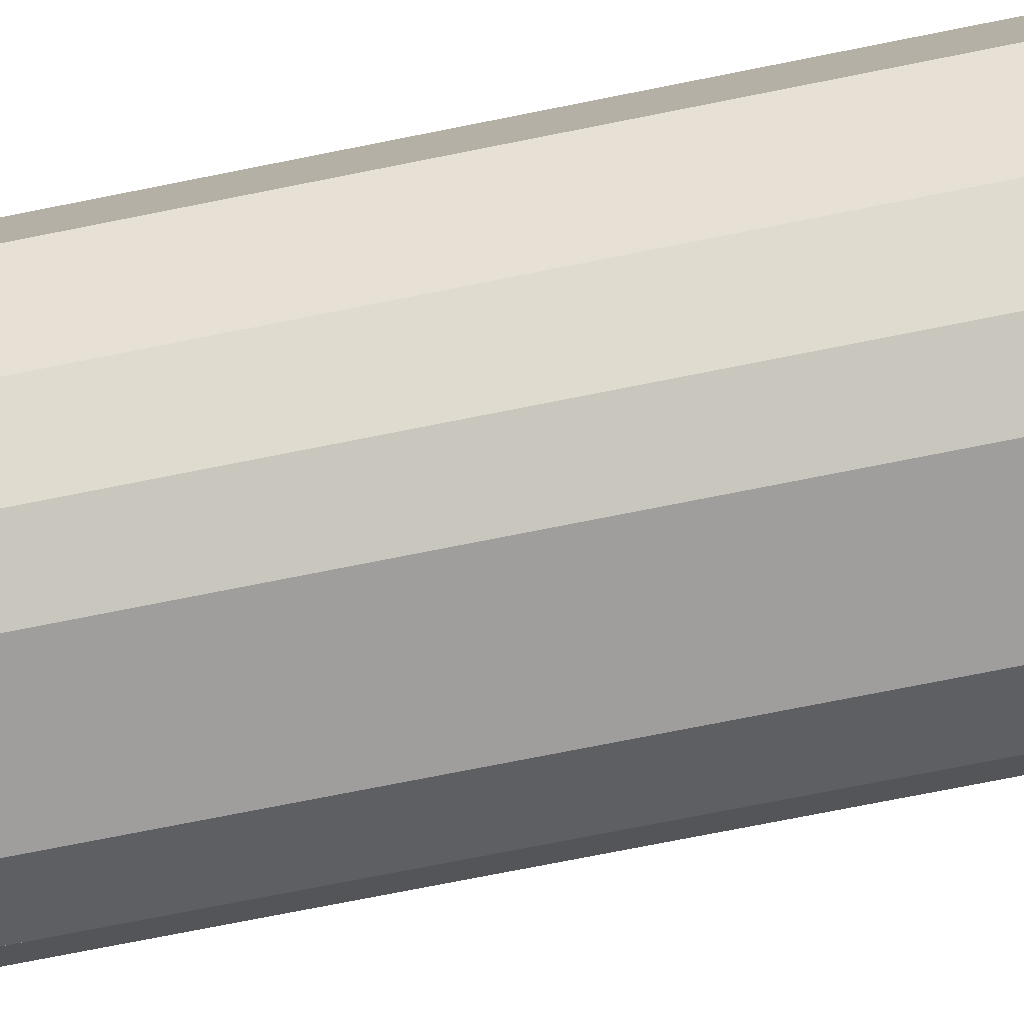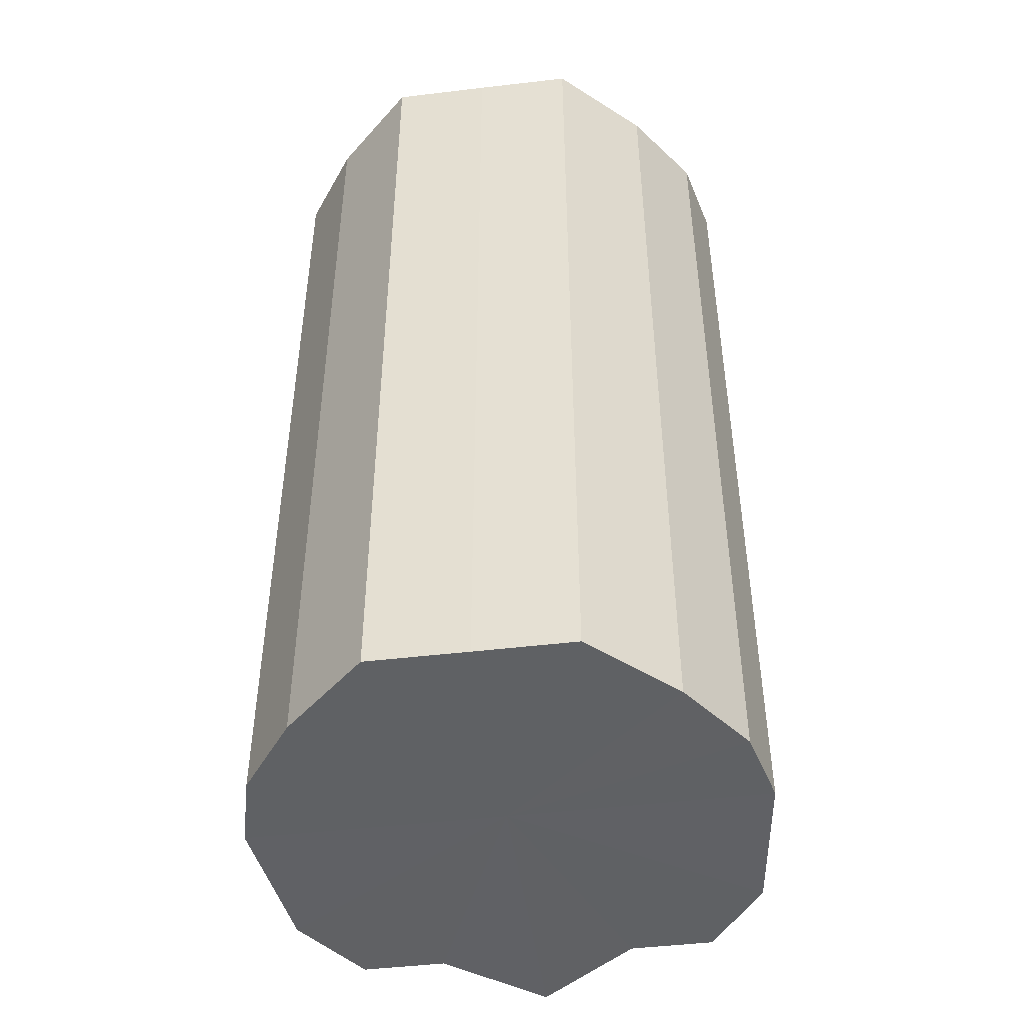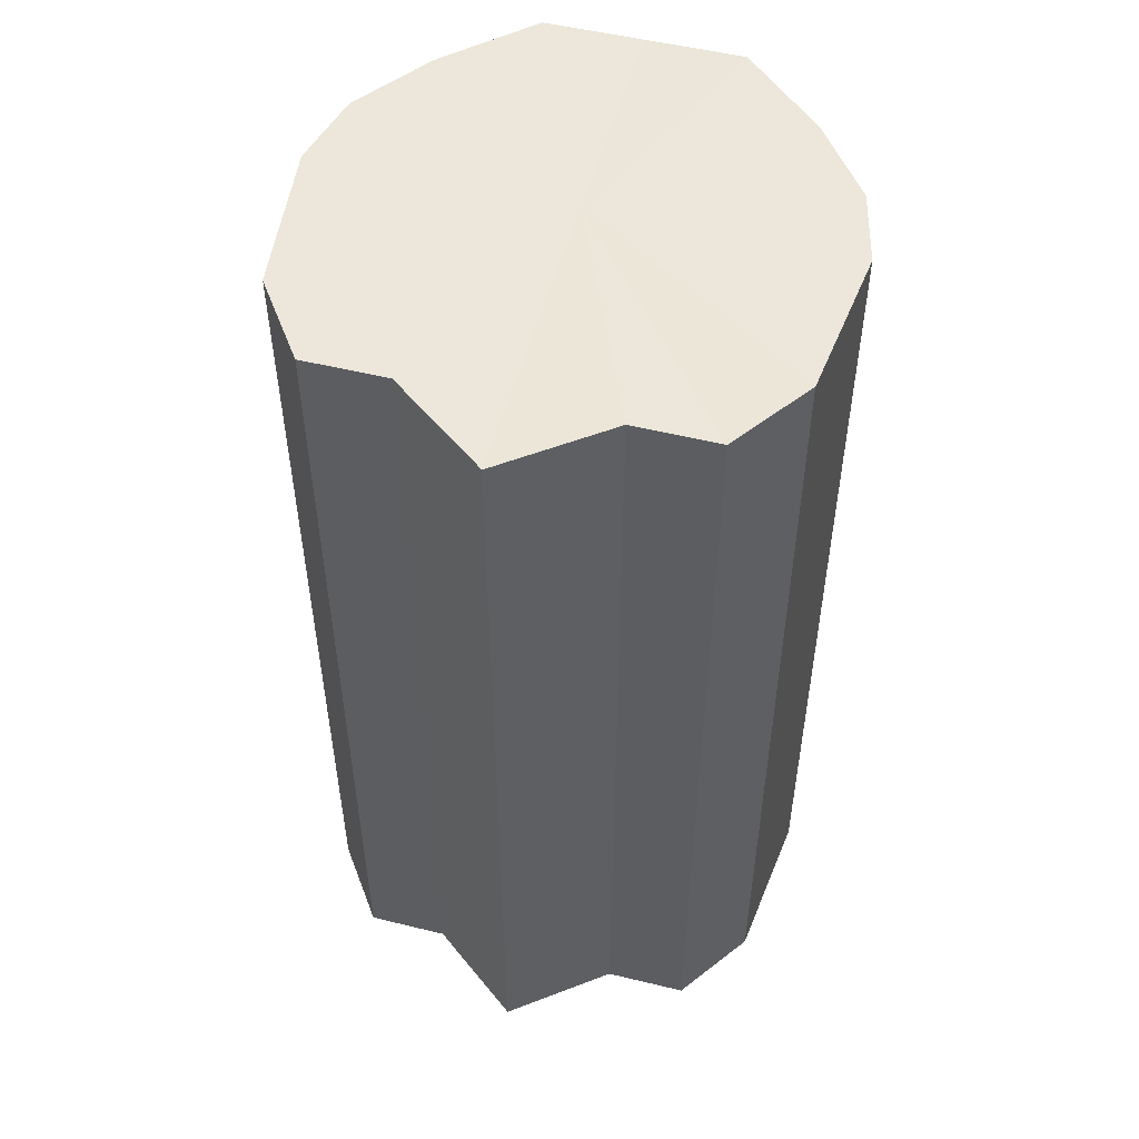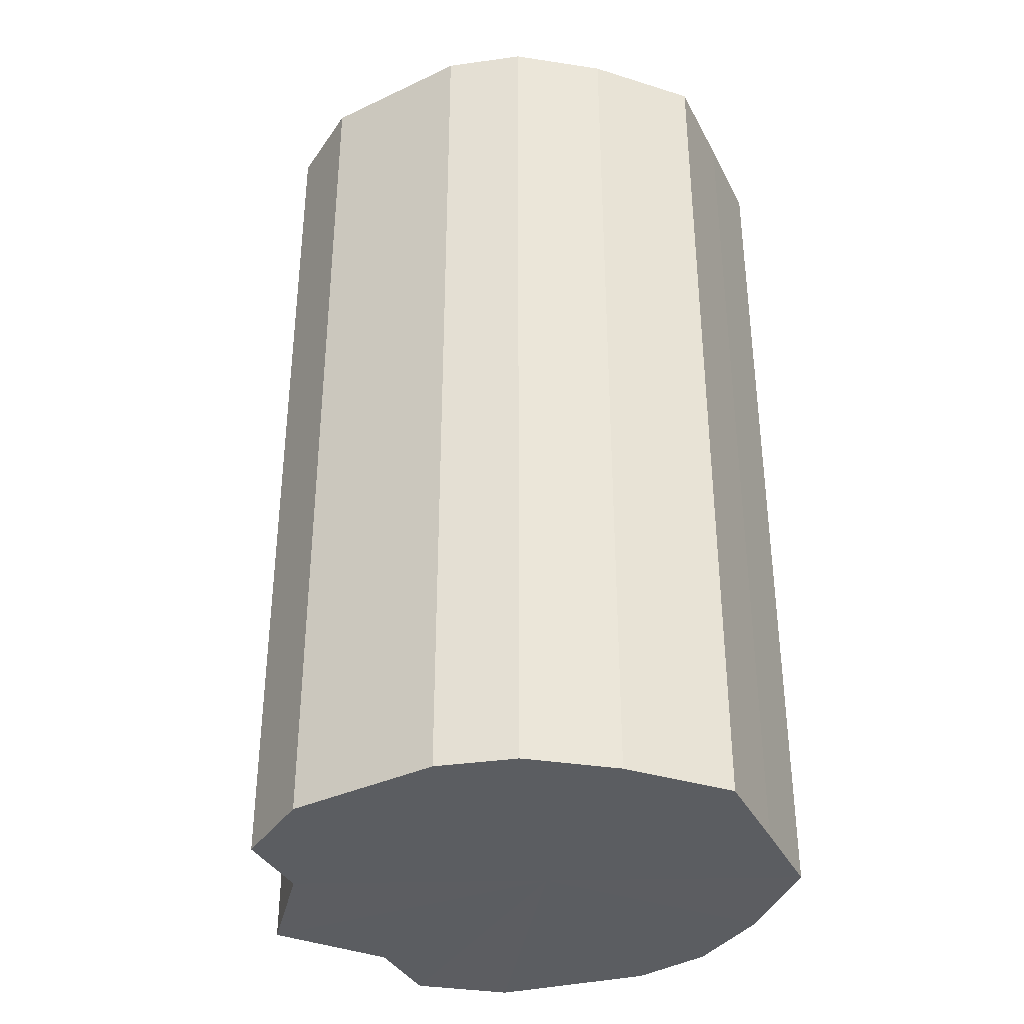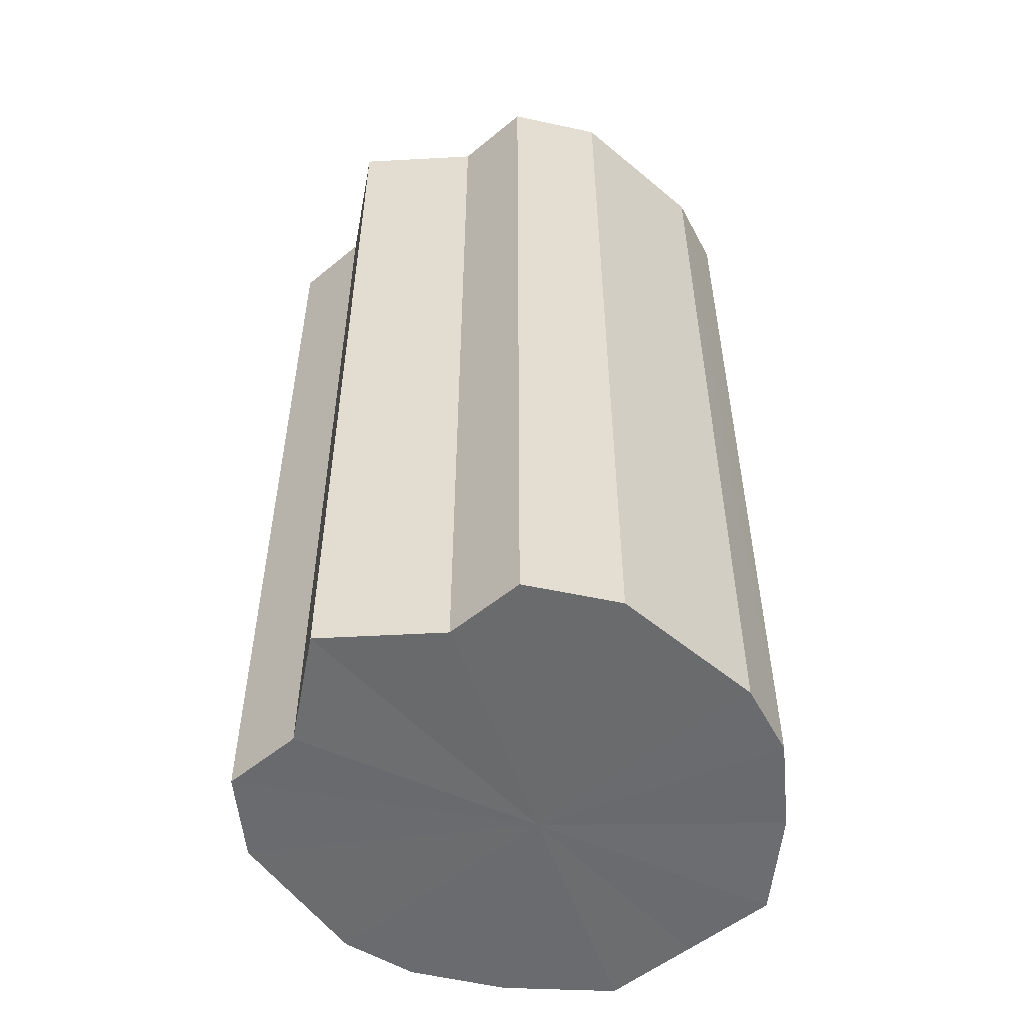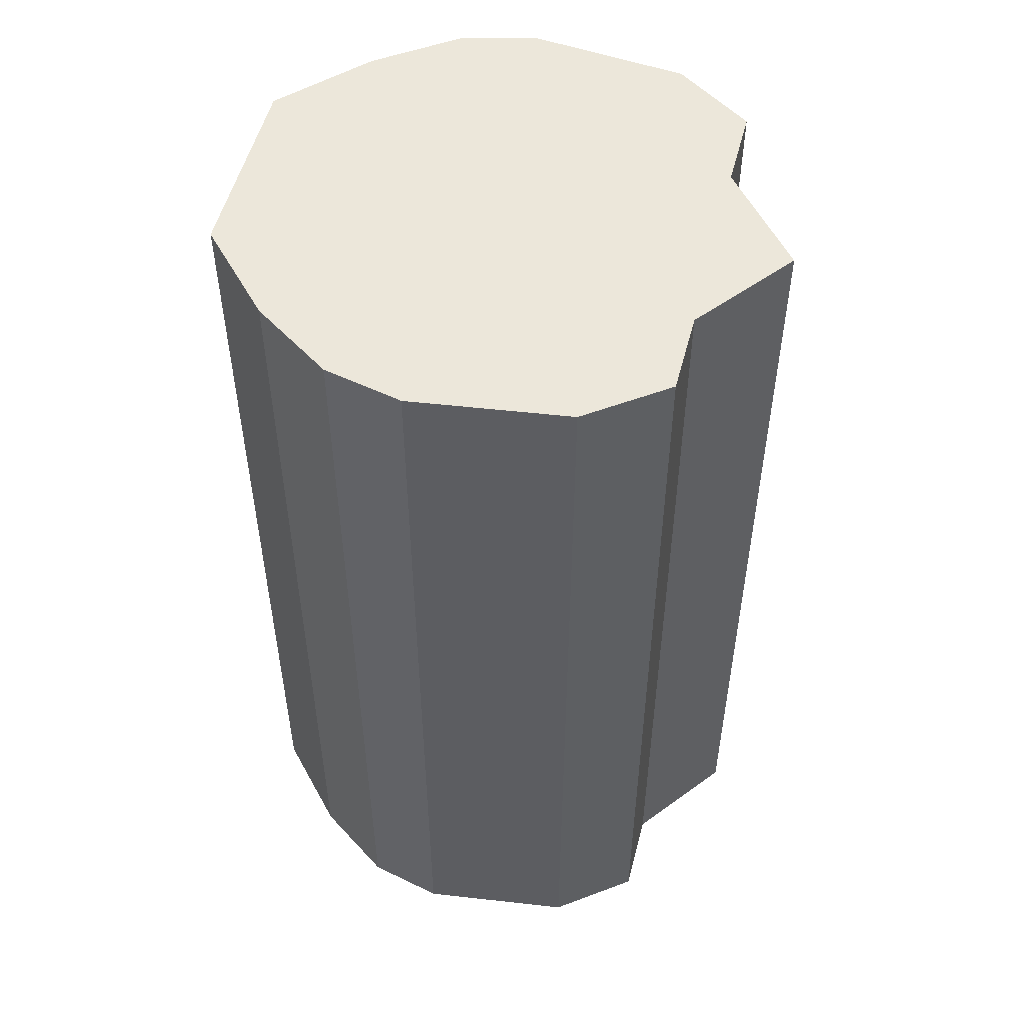
<metadata>
{"format":"obj","ext":"obj","renderer":"f3d","projection":"perspective","resolution":1024,"background":"white","views":[{"elev":-77.7,"azim":-78.9,"up":"+Z"},{"elev":-46.8,"azim":-82.3,"up":"+Y"},{"elev":52.2,"azim":104.8,"up":"+Y"},{"elev":-36.1,"azim":-155.5,"up":"+Y"},{"elev":-53.5,"azim":131.3,"up":"+Y"},{"elev":52.0,"azim":13.8,"up":"+Y"}]}
</metadata>
<code>
o 14896
v 2229 1868 9.872
v 2229 1868 9.884
v 2229 1868 9.872
v 2229 1868 9.895
v 2229 1868 9.884
v 2229 1868 9.859
v 2229 1868 9.859
v 2229 1868 9.902
v 2229 1868 9.895
v 2229 1868 9.848
v 2229 1868 9.848
v 2229 1868 9.905
v 2229 1868 9.902
v 2229 1868 9.841
v 2229 1868 9.841
v 2229 1868 9.902
v 2229 1868 9.905
v 2229 1868 9.839
v 2229 1868 9.839
v 2229 1868 9.895
v 2229 1868 9.902
v 2229 1868 9.841
v 2229 1868 9.841
v 2229 1868 9.884
v 2229 1868 9.895
v 2229 1868 9.848
v 2229 1868 9.848
v 2229 1868 9.872
v 2229 1868 9.884
v 2229 1868 9.859
v 2229 1868 9.859
v 2229 1868 9.872
v 2229 1868 9.872
v 2229 1868 9.884
v 2229 1868 9.884
v 2229 1868 9.895
v 2229 1868 9.895
v 2229 1868 9.859
v 2229 1868 9.872
v 2229 1868 9.848
v 2229 1868 9.859
v 2229 1868 9.902
v 2229 1868 9.902
v 2229 1868 9.841
v 2229 1868 9.848
v 2229 1868 9.839
v 2229 1868 9.841
v 2229 1868 9.905
v 2229 1868 9.905
v 2229 1868 9.841
v 2229 1868 9.839
v 2229 1868 9.848
v 2229 1868 9.841
v 2229 1868 9.902
v 2229 1868 9.902
v 2229 1868 9.859
v 2229 1868 9.848
v 2229 1868 9.872
v 2229 1868 9.859
v 2229 1868 9.895
v 2229 1868 9.895
v 2229 1868 9.884
v 2229 1868 9.872
v 2229 1868 9.884
v 2229 1868 9.872
v 2229 1868 9.884
v 2229 1868 9.872
v 2229 1868 9.895
v 2229 1868 9.859
v 2229 1868 9.902
v 2229 1868 9.848
v 2229 1868 9.905
v 2229 1868 9.841
v 2229 1868 9.902
v 2229 1868 9.839
v 2229 1868 9.895
v 2229 1868 9.841
v 2229 1868 9.884
v 2229 1868 9.848
v 2229 1868 9.872
v 2229 1868 9.859
v 2229 1868 9.872
v 2229 1868 9.872
v 2229 1868 9.884
v 2229 1868 9.859
v 2229 1868 9.895
v 2229 1868 9.848
v 2229 1868 9.902
v 2229 1868 9.841
v 2229 1868 9.905
v 2229 1868 9.839
v 2229 1868 9.902
v 2229 1868 9.841
v 2229 1868 9.895
v 2229 1868 9.848
v 2229 1868 9.884
v 2229 1868 9.859
v 2229 1868 9.872
f 1 2 3
f 2 4 5
f 6 1 7
f 4 8 9
f 10 6 11
f 8 12 13
f 14 10 15
f 12 16 17
f 18 14 19
f 16 20 21
f 22 18 23
f 20 24 25
f 26 22 27
f 24 28 29
f 30 26 31
f 28 30 32
f 33 34 35
f 35 36 37
f 38 39 33
f 40 41 38
f 37 42 43
f 44 45 40
f 46 47 44
f 43 48 49
f 50 51 46
f 52 53 50
f 49 54 55
f 56 57 52
f 58 59 56
f 55 60 61
f 62 63 58
f 61 64 62
f 65 66 67
f 65 68 66
f 65 67 69
f 65 70 68
f 65 69 71
f 65 72 70
f 65 71 73
f 65 74 72
f 65 73 75
f 65 76 74
f 65 75 77
f 65 78 76
f 65 77 79
f 65 80 78
f 65 79 81
f 65 81 80
f 82 83 84
f 82 85 83
f 82 84 86
f 82 87 85
f 82 86 88
f 82 89 87
f 82 88 90
f 82 91 89
f 82 90 92
f 82 93 91
f 82 92 94
f 82 95 93
f 82 94 96
f 82 97 95
f 82 96 98
f 82 98 97

</code>
